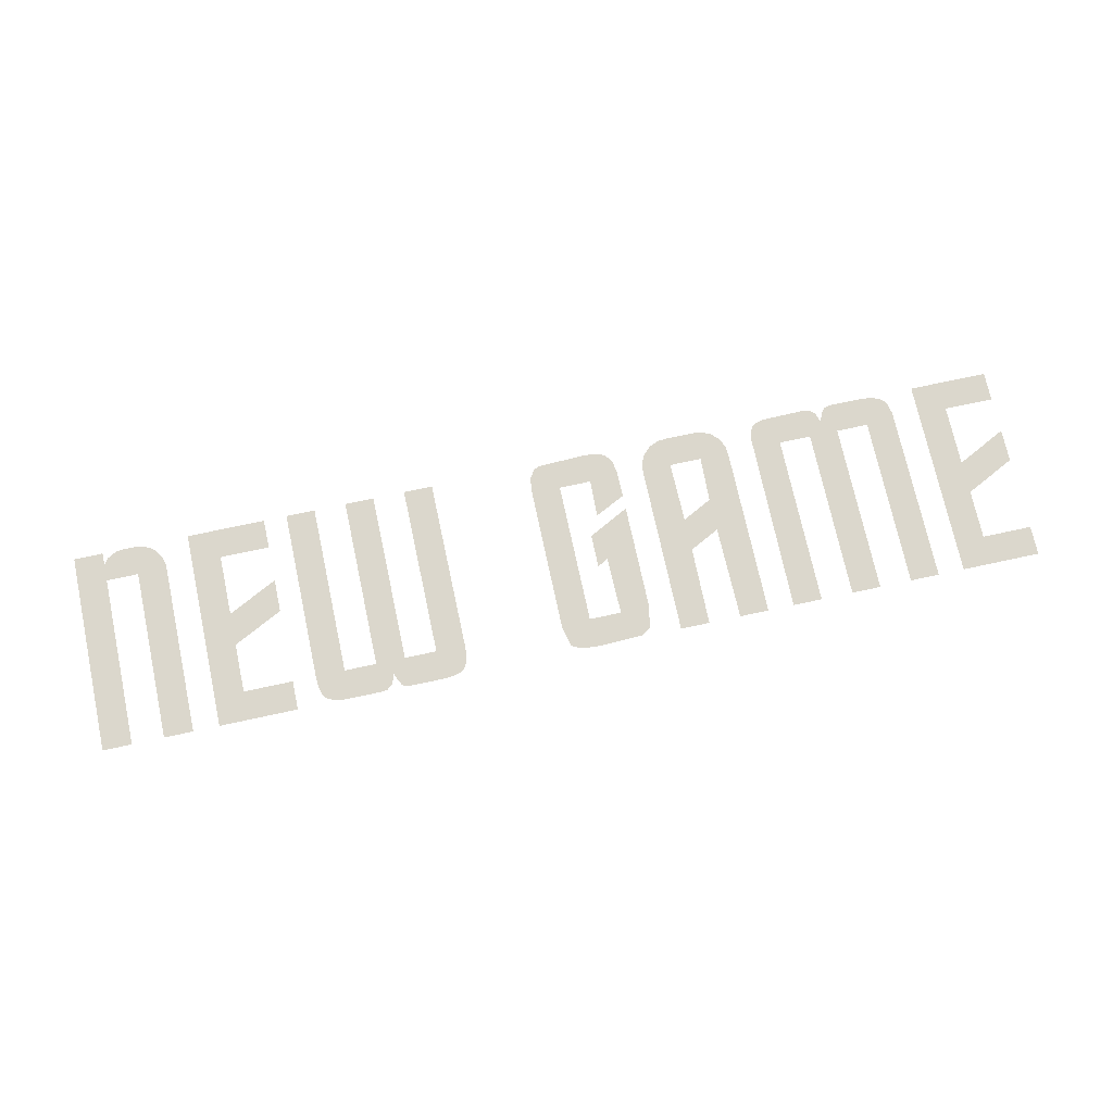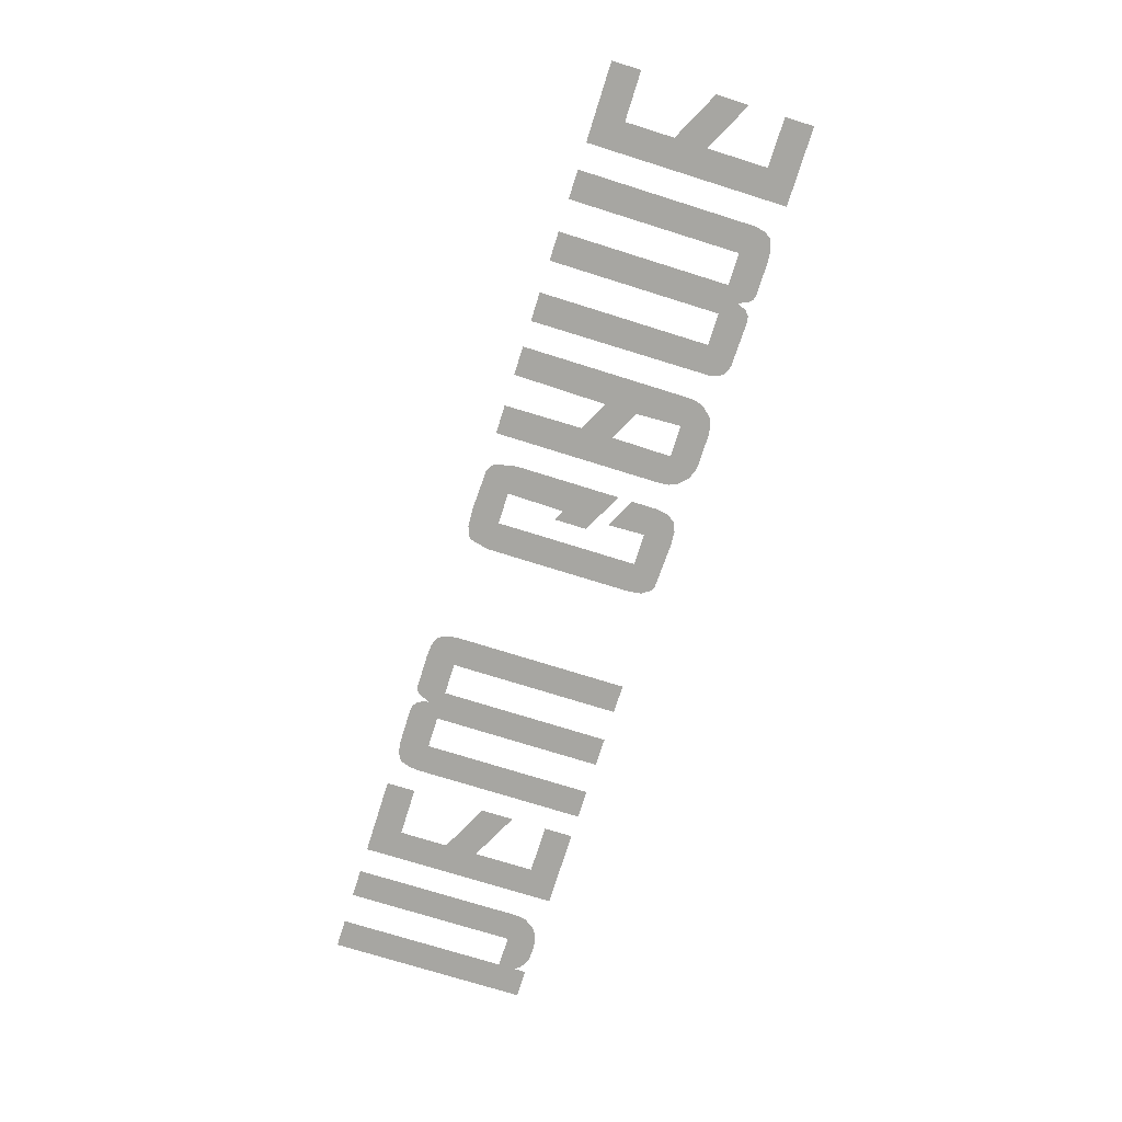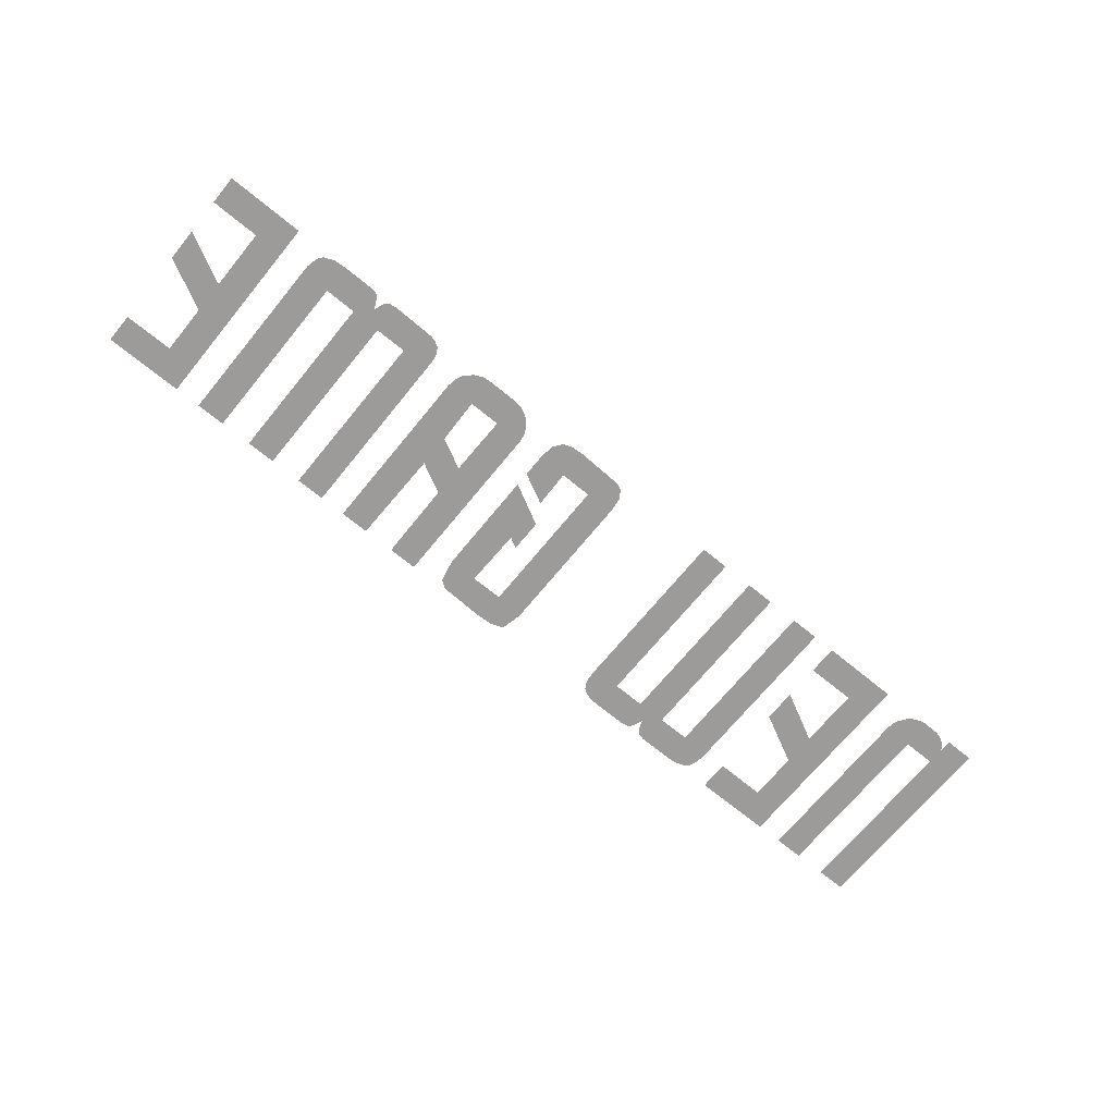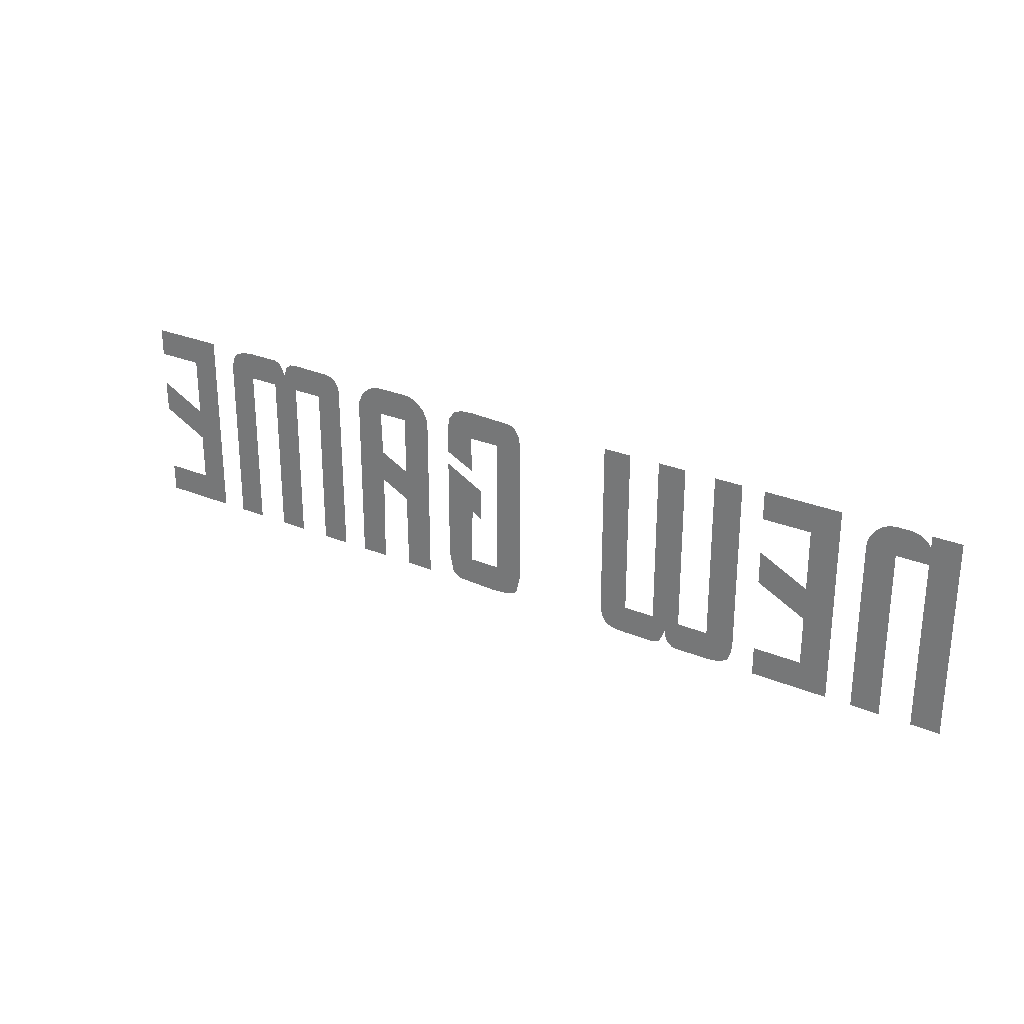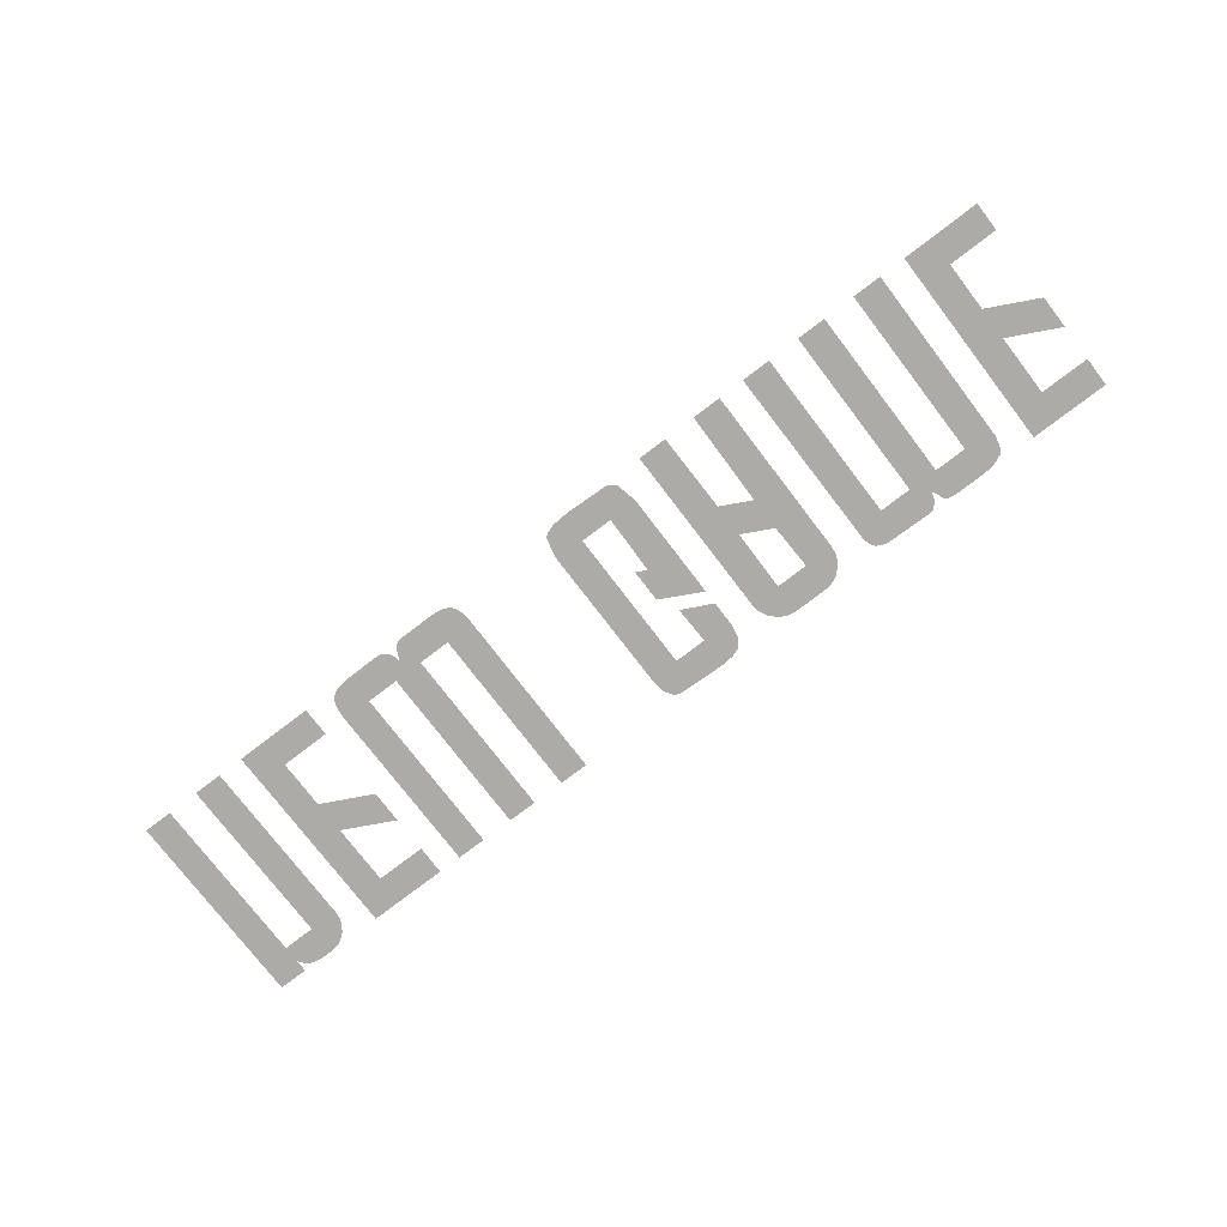
<metadata>
{"format":"obj","ext":"obj","renderer":"f3d","projection":"perspective","resolution":1024,"background":"white","views":[{"elev":73.3,"azim":-12.2,"up":"+Z"},{"elev":-74.0,"azim":72.6,"up":"+Z"},{"elev":-69.7,"azim":140.7,"up":"+Z"},{"elev":27.0,"azim":-146.9,"up":"+Y"},{"elev":-76.4,"azim":37.4,"up":"+Z"}]}
</metadata>
<code>
v 1.528 6.67 0
v 1.4 6.488 0
v 1.4 6.9 0
v 0.4 6.9 0
v 0.4 0 0
v 1.4 0 0
v 2.5 0 0
v 3.5 0 0
v 1.876 6.866 0
v 1.4 5.9 0
v 1.581 6.46 0
v 1.729 6.81 0
v 3.493 6.019 0
v 1.876 5.9 0
v 3.469 6.166 0
v 3.5 5.872 0
v 2.614 6.894 0
v 2.171 6.9 0
v 2.024 6.893 0
v 2.503 6.9 0
v 3.22 6.606 0
v 2.5 5.9 0
v 3.42 6.313 0
v 3.057 6.74 0
v 2.762 6.869 0
v 2.91 6.82 0
f 4 6 5
f 10 6 4
f 7 22 8
f 9 19 12
f 2 14 10
f 4 2 10
f 11 14 2
f 2 4 3
f 12 11 1
f 1 11 2
f 19 14 12
f 14 11 12
f 16 22 13
f 22 15 13
f 14 19 22
f 8 22 16
f 20 17 22
f 17 25 22
f 18 22 19
f 18 20 22
f 22 23 15
f 21 23 22
f 24 22 26
f 26 22 25
f 21 22 24
v 7.1 4.672 0
v 7.1 6.9 0
v 5.4 1 0
v 7.1 -0 0
v 7.1 1 0
v 5.4 3.808 0
v 5.4 2.686 0
v 4.4 -0 0
v 7.1 3.544 0
v 4.4 6.9 0
v 5.4 5.9 0
v 7.1 5.9 0
f 33 29 34
f 29 30 34
f 31 30 29
f 33 32 35
f 34 32 33
f 32 27 35
f 34 37 32
f 36 37 34
f 28 37 36
f 38 37 28
v 8.056 0.2406 0
v 10.37 0.1609 0
v 8.949 -0.000504 0
v 10.72 0.1109 0
v 12.05 -0.000561 0
v 13.1 1.072 0
v 12.1 6.9 0
v 7.9 6.9 0
v 7.899 1.533 0
v 7.899 1.15 0
v 7.911 0.7663 0
v 7.992 0.3827 0
v 8.112 0.1913 0
v 8.284 0.09444 0
v 8.477 0.03766 0
v 7.938 0.5744 0
v 8.67 0.009985 0
v 9.055 0.1912 0
v 8.862 0.000635 0
v 7.901 0.958 0
v 9.248 0 0
v 8.9 1 0
v 10 1 0
v 10.02 0.000627 0
v 9.951 -0.00045 0
v 9.826 0.1912 0
v 10.21 0.02892 0
v 10.21 0.1912 0
v 10.4 0.2069 0
v 7.9 2.3 0
v 11 1 0
v 10.98 0.00075 0
v 10.48 0.3829 0
v 10.63 0.2719 0
v 10.79 0.05295 0
v 11.17 -4.9e-05 0
v 10.51 0.5531 0
v 13.09 0.7663 0
v 12.33 0.007525 0
v 12.1 1 0
v 12.14 0.000237 0
v 13.02 0.3829 0
v 12.72 0.07768 0
v 12.52 0.02973 0
v 12.91 0.1913 0
v 12.91 0.1893 0
v 12.91 0.3829 0
v 13.07 0.5746 0
v 13.1 0.9579 0
v 13.1 1.341 0
v 13.1 6.9 0
v 8.9 6.9 0
v 10 6.9 0
v 11 6.9 0
f 39 50 51
f 51 53 52
f 53 51 60
f 49 60 54
f 54 51 50
f 60 51 54
f 56 57 60
f 55 53 60
f 56 41 57
f 57 55 60
f 48 60 58
f 58 60 49
f 60 48 47
f 59 56 60
f 41 56 59
f 61 59 60
f 66 67 40
f 62 64 61
f 62 63 64
f 59 64 63
f 61 64 59
f 65 66 40
f 62 66 65
f 67 66 61
f 66 62 61
f 71 67 75
f 69 75 61
f 61 75 67
f 91 69 61
f 68 60 47
f 60 68 46
f 70 73 69
f 72 69 42
f 69 73 42
f 75 69 72
f 74 70 69
f 78 43 74
f 79 78 77
f 79 43 78
f 84 85 83
f 83 85 80
f 82 78 81
f 77 78 82
f 81 78 84
f 85 84 78
f 80 85 86
f 86 85 78
f 86 78 76
f 78 74 69
f 88 44 78
f 87 78 44
f 87 76 78
f 88 78 89
f 60 46 90
f 69 91 92
f 89 78 45
v 19.6 5.136 0
v 16.66 0.2406 0
v 17.09 0.03489 0
v 16.78 0.1467 0
v 17.68 -0.00091 0
v 17.5 1 0
v 16.5 0.8807 0
v 16.5 1.321 0
v 19.6 1 0
v 19.44 0.2406 0
v 19.16 0.05974 0
v 18.6 1 0
v 19.6 4.656 0
v 18.2 2.789 0
v 18.2 3.922 0
v 18.56 2.997 0
v 18.56 4.616 0
v 16.5 6.019 0
v 16.56 6.46 0
v 16.76 6.753 0
v 16.94 6.838 0
v 18.57 6.9 0
v 17.5 5.9 0
v 19.01 6.865 0
v 19.6 6.019 0
v 18.6 5.9 0
v 19.52 6.46 0
v 19.31 6.754 0
f 95 96 98
f 96 94 98
f 99 98 94
f 97 95 98
f 99 100 98
f 97 98 104
f 97 104 103
f 102 103 104
f 102 104 101
f 105 101 104
f 105 104 108
f 106 107 108
f 98 100 115
f 107 105 108
f 110 115 100
f 111 115 110
f 111 112 115
f 112 113 115
f 113 114 115
f 118 115 114
f 109 118 93
f 118 117 93
f 114 116 118
f 117 118 119
f 116 120 118
f 119 118 120
v 21.5 0 0
v 22.58 6.9 0
v 21.53 3.822 0
v 21.5 5.9 0
v 20.5 0 0
v 22.6 0 0
v 23.6 0 0
v 21.53 2.698 0
v 20.5 2.789 0
v 23.6 4.257 0
v 22.55 3.222 0
v 21.51 5.138 0
v 21.39 3.67 0
v 22.12 4.127 0
v 22.55 4.345 0
v 20.5 5.872 0
v 20.53 6.166 0
v 20.68 6.46 0
v 20.94 6.725 0
v 21.53 6.9 0
v 21.24 6.866 0
v 22.6 5.9 0
v 23.6 5.872 0
v 22.86 6.87 0
v 23.57 6.166 0
v 23.44 6.46 0
v 23.16 6.74 0
f 121 125 128
f 131 127 126
f 129 128 125
f 134 131 128
f 130 127 131
f 129 133 128
f 129 132 133
f 128 133 134
f 134 133 123
f 123 133 132
f 136 132 129
f 130 131 134
f 135 130 134
f 135 142 130
f 143 130 142
f 132 137 138
f 136 137 132
f 141 124 139
f 132 138 124
f 138 139 124
f 140 124 141
f 142 124 140
f 142 145 143
f 142 122 144
f 140 122 142
f 145 142 146
f 147 142 144
f 147 146 142
v 25.5 -0 0
v 27.29 6.759 0
v 27.6 -0 0
v 28.7 -0 0
v 29.7 -0 0
v 26.99 6.709 0
v 24.5 -0 0
v 24.58 6.517 0
v 24.53 6.326 0
v 24.7 6.709 0
v 24.89 6.818 0
v 25.08 6.869 0
v 26.62 6.9 0
v 25.5 5.9 0
v 26.6 5.9 0
v 26.81 6.863 0
v 26.6 -0 0
v 27.6 5.9 0
v 27.39 6.855 0
v 27.11 6.386 0
v 27.58 6.899 0
v 29.69 6.134 0
v 28.7 5.9 0
v 29.12 6.863 0
v 28.74 6.899 0
v 29.6 6.517 0
v 29.47 6.709 0
f 161 148 154
f 170 152 151
f 153 162 163
f 161 154 156
f 156 155 161
f 155 157 161
f 157 159 161
f 158 159 157
f 160 161 159
f 162 161 160
f 167 162 153
f 160 163 162
f 164 162 165
f 164 165 150
f 168 167 166
f 165 162 167
f 166 167 149
f 172 167 168
f 169 152 170
f 172 171 170
f 173 170 171
f 167 170 165
f 172 170 167
f 169 170 173
f 174 173 171
v 33.3 4.672 0
v 33.3 5.9 0
v 33.3 -0 0
v 31.6 1 0
v 33.3 1 0
v 31.6 2.686 0
v 30.6 -0 0
v 33.3 3.544 0
v 31.6 3.808 0
v 31.6 5.9 0
v 30.6 6.9 0
v 33.3 6.9 0
f 178 181 180
f 178 177 181
f 179 177 178
f 181 183 180
f 183 182 180
f 181 184 183
f 175 182 183
f 185 184 181
f 176 185 186
f 185 176 184

</code>
